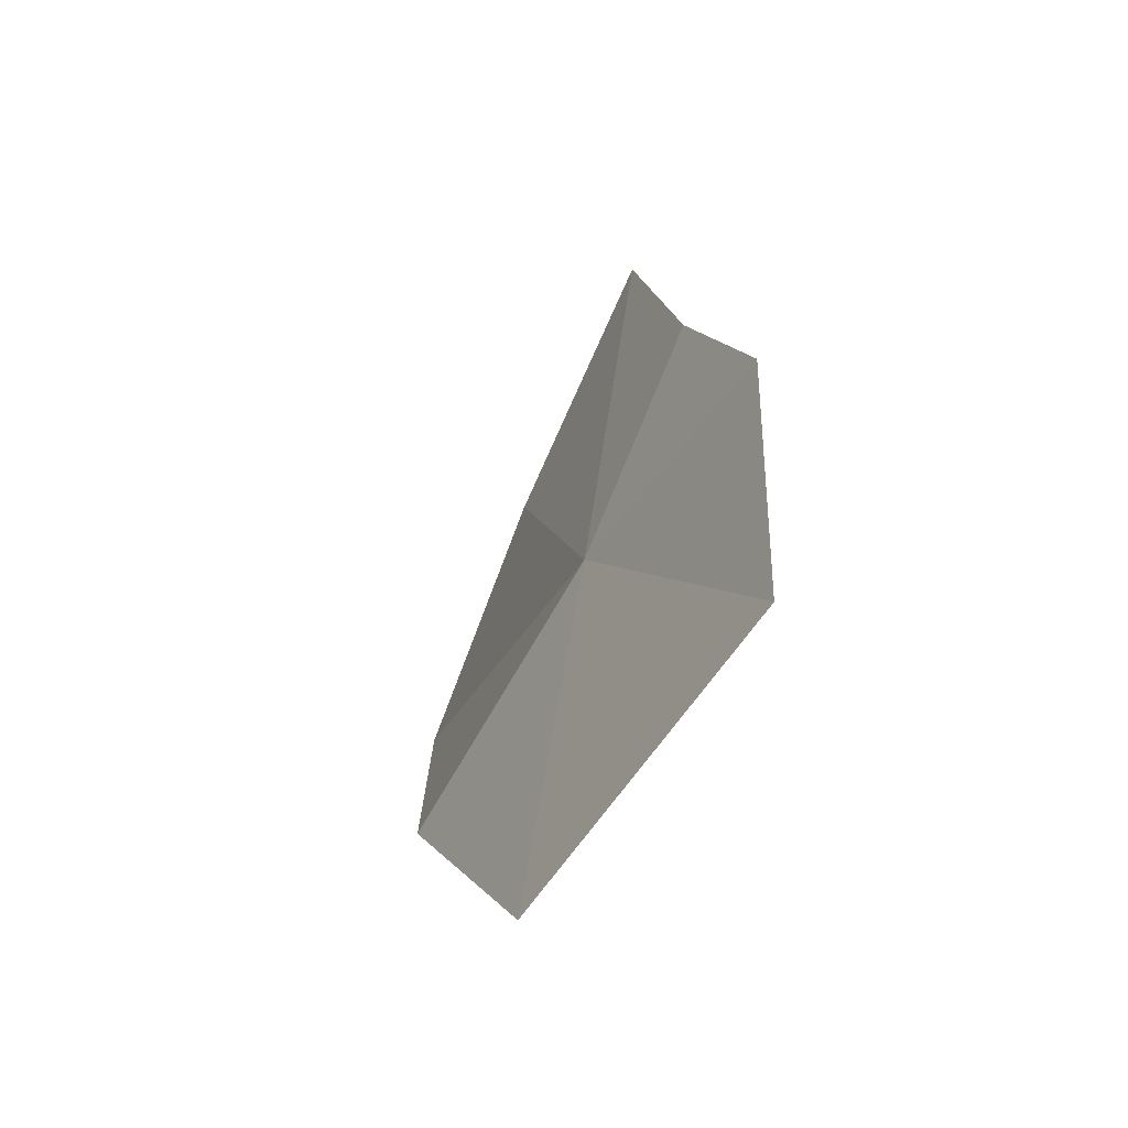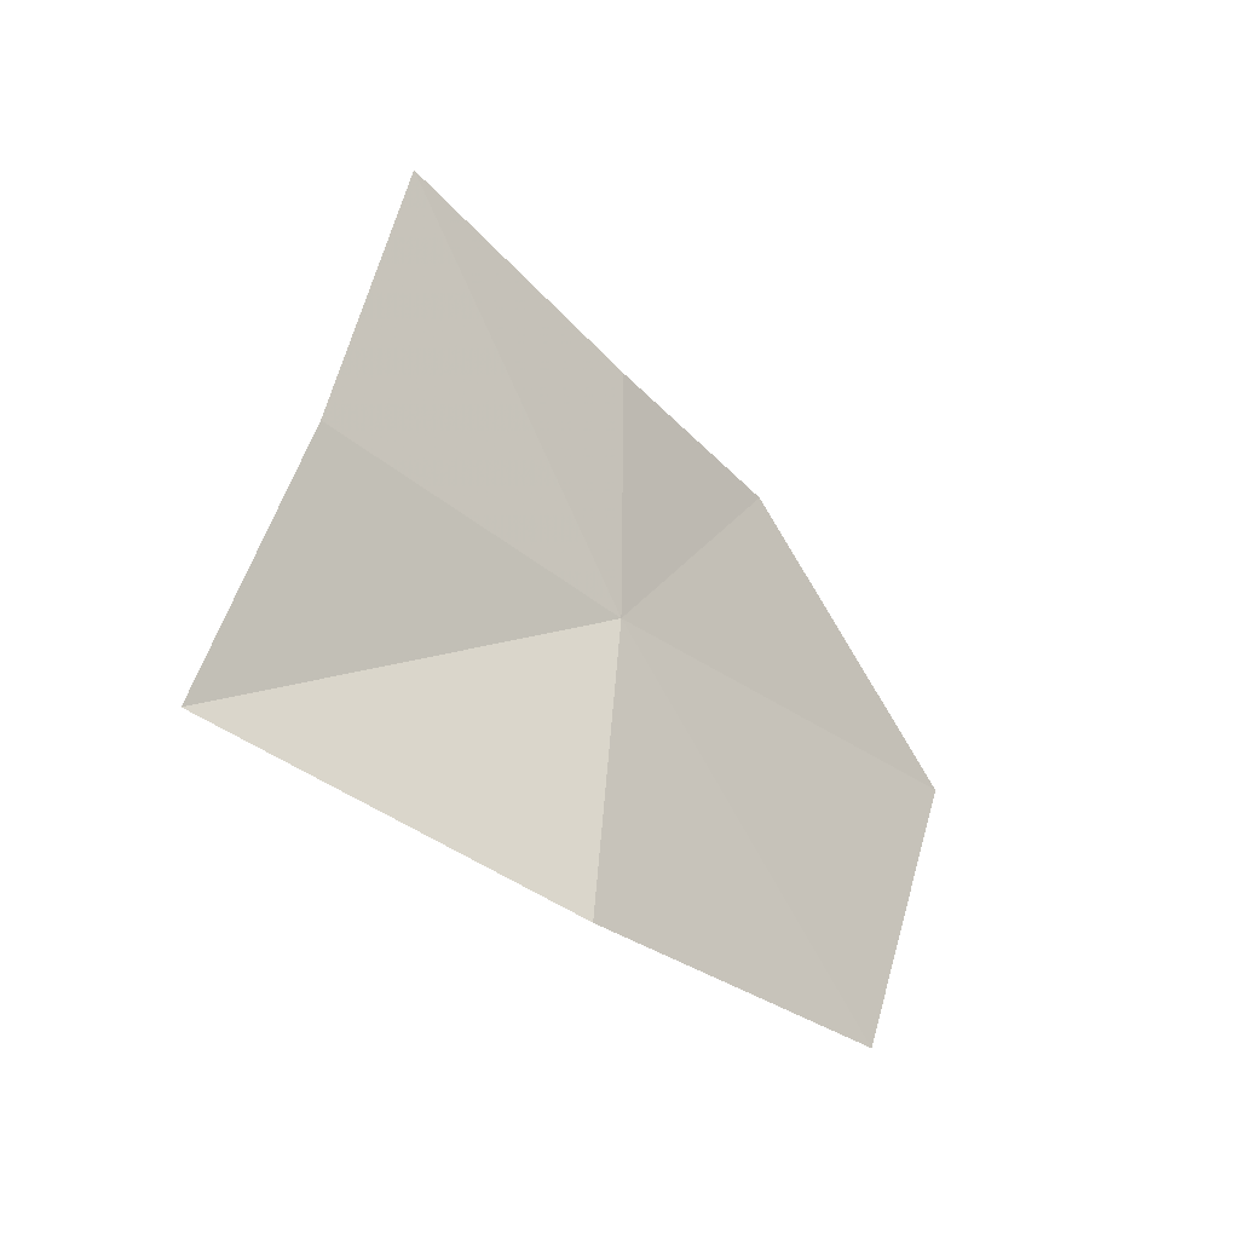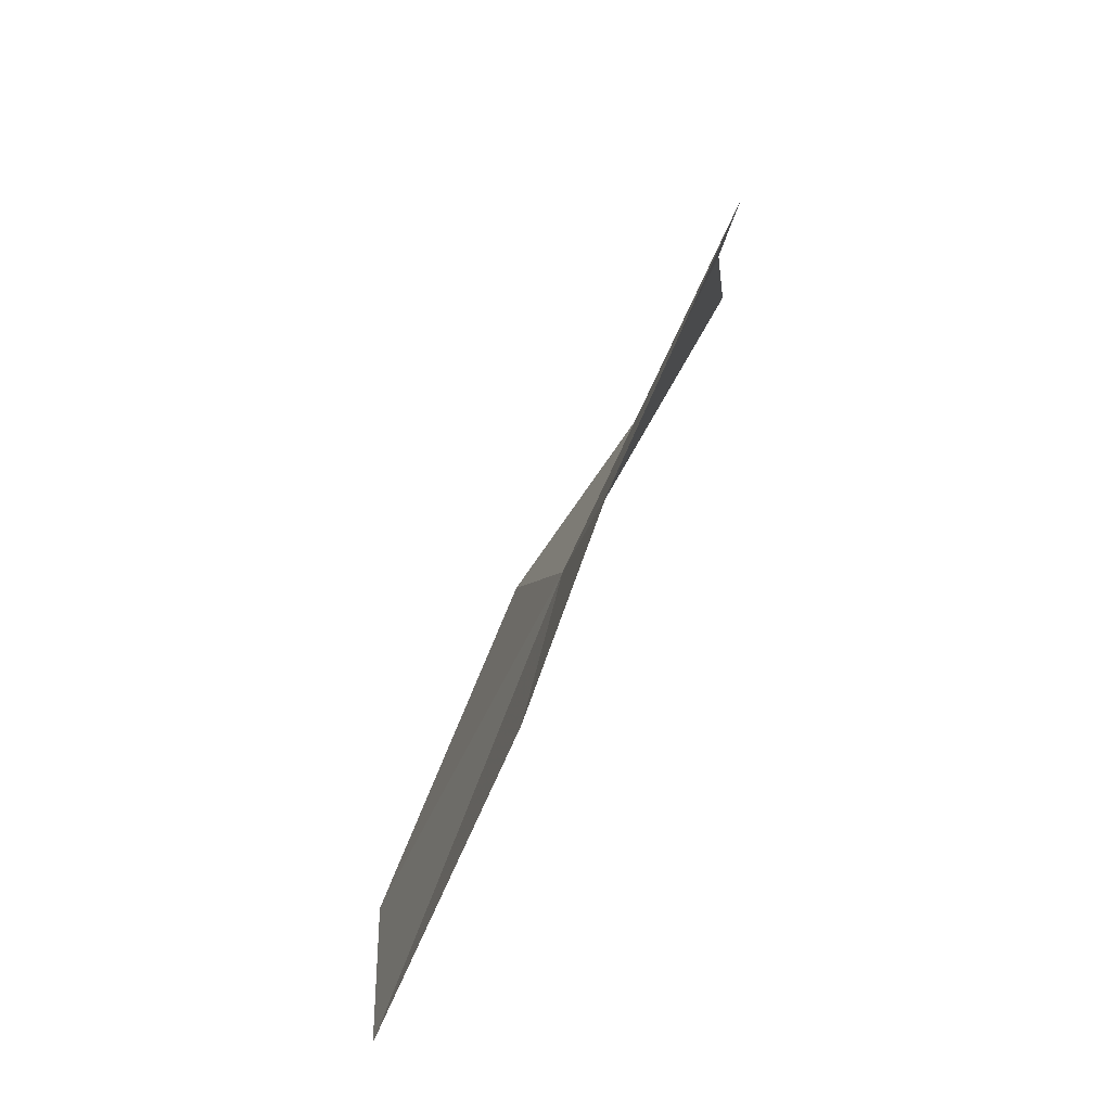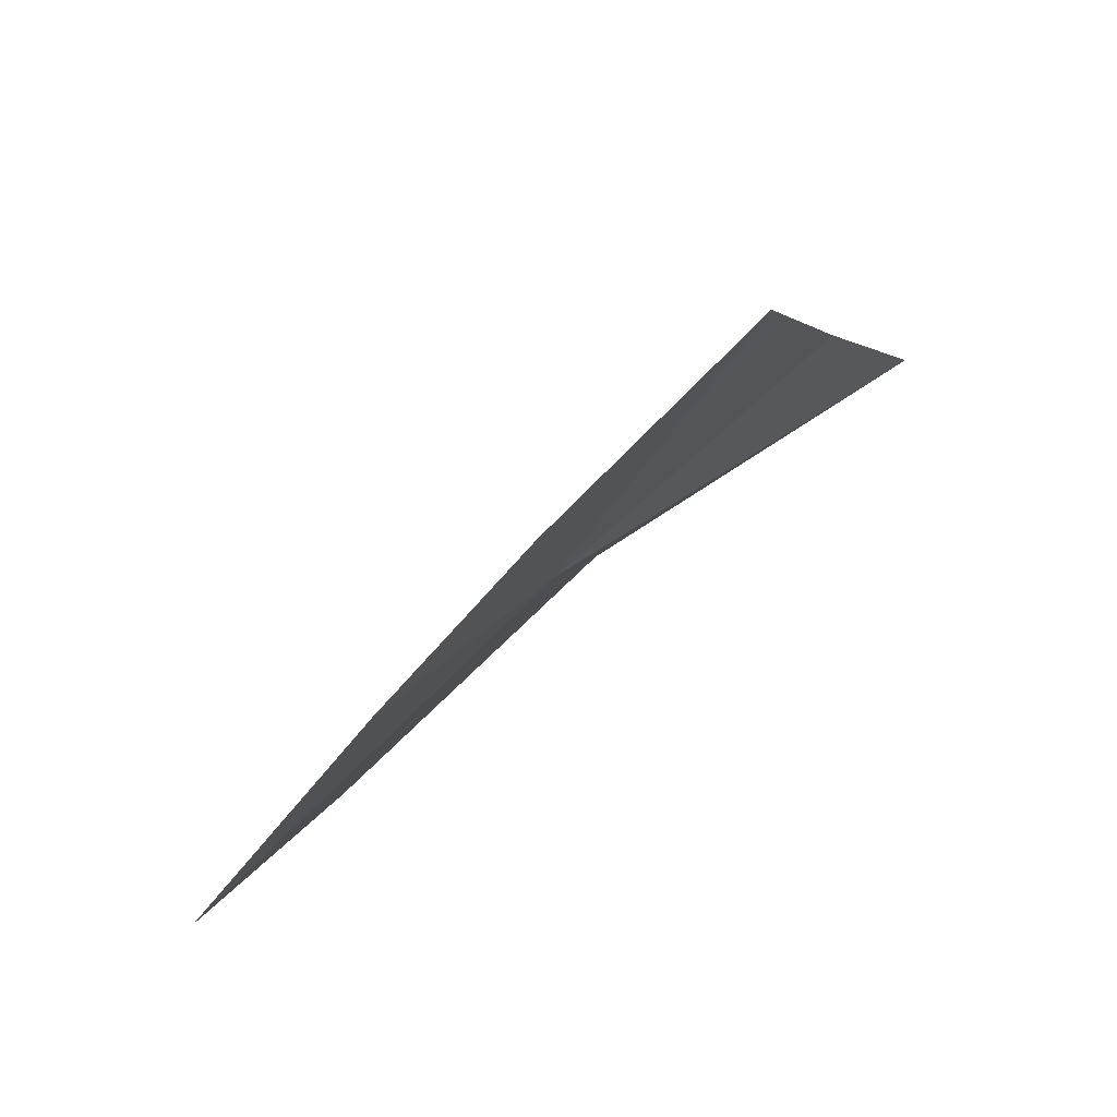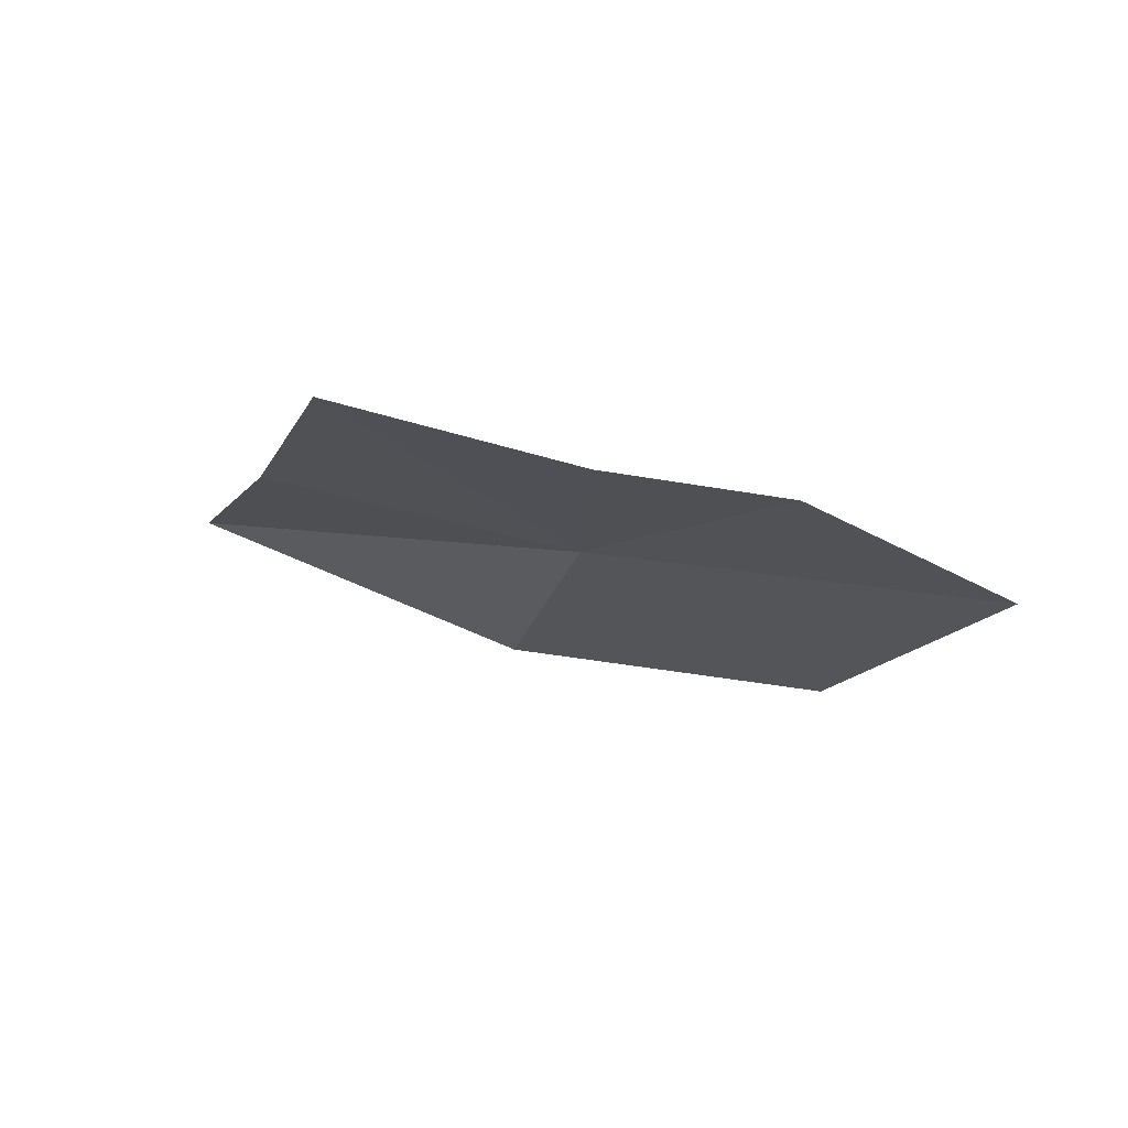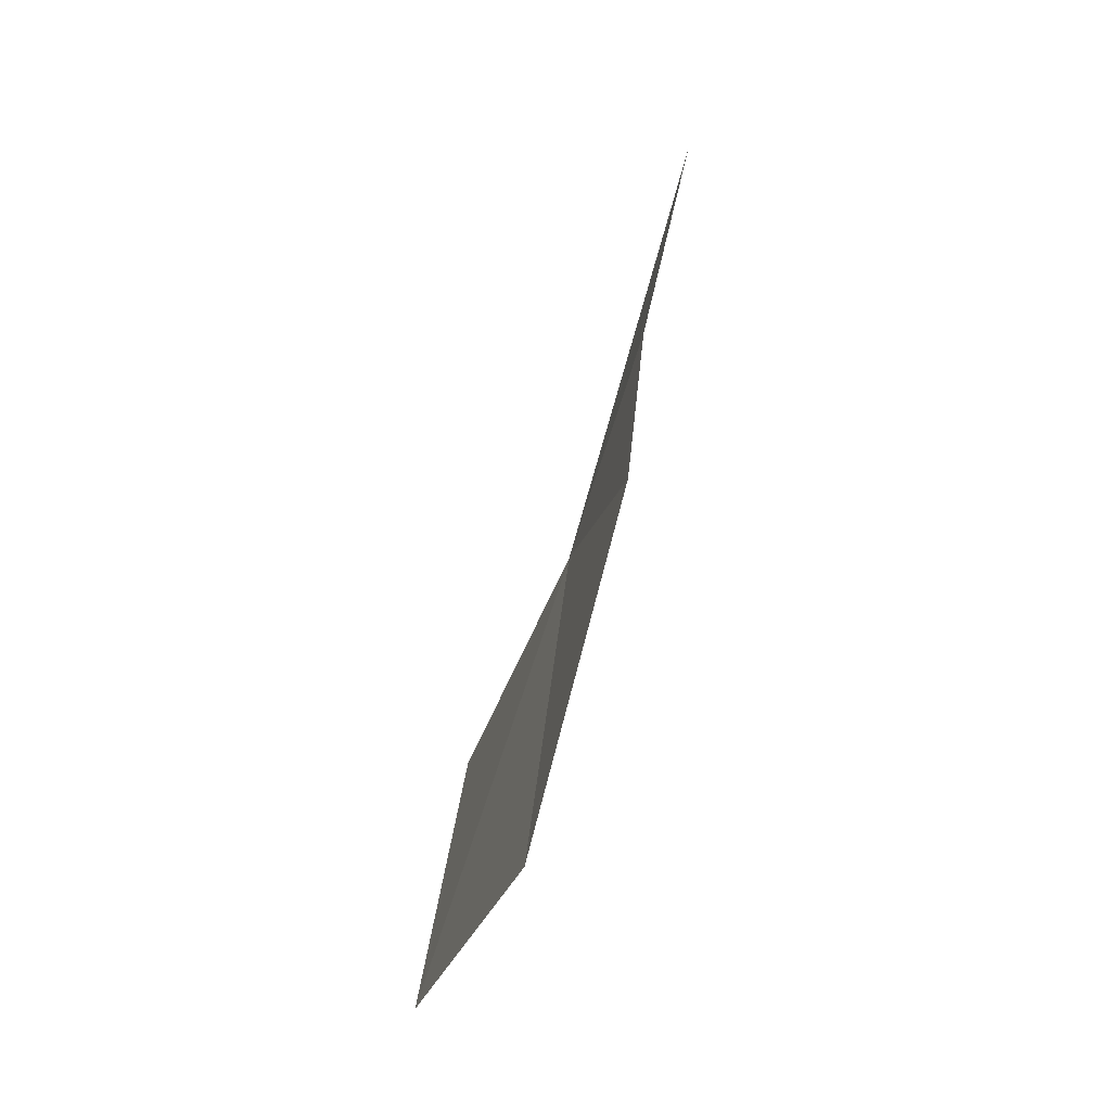
<metadata>
{"format":"obj","ext":"obj","renderer":"f3d","projection":"perspective","resolution":1024,"background":"white","views":[{"elev":-19.0,"azim":64.3,"up":"+Z"},{"elev":1.7,"azim":-52.4,"up":"+Z"},{"elev":48.8,"azim":105.8,"up":"+Z"},{"elev":56.0,"azim":134.0,"up":"+Z"},{"elev":-3.6,"azim":19.0,"up":"+Y"},{"elev":8.7,"azim":87.8,"up":"+Z"}]}
</metadata>
<code>
v -2.311 18.48 16.98
v -4.267 17.32 14.12
v -7.986 19.06 16.31
v -0.2161 16.73 12.37
v -1.281 19.24 19.59
v 0.8618 18.94 18.27
v -5.863 19.37 18.94
v 2.919 17.83 14.84
v -3.886 19.94 21.57
f 1 2 3
f 1 4 2
f 1 5 6
f 1 3 7
f 1 8 4
f 1 6 8
f 1 7 9
f 1 9 5

</code>
